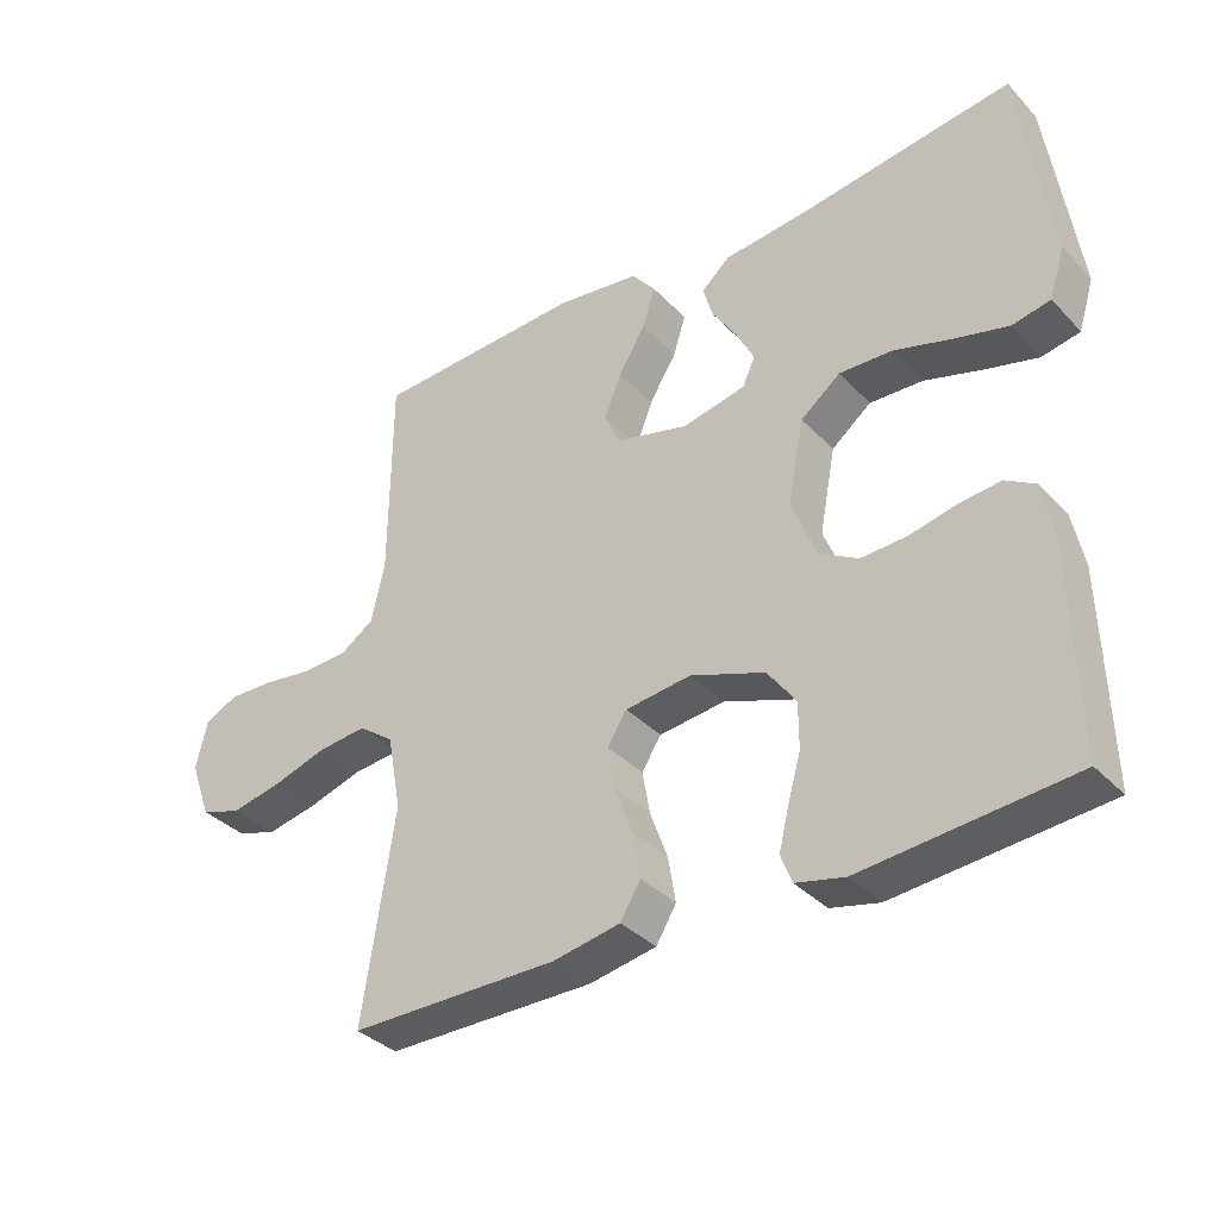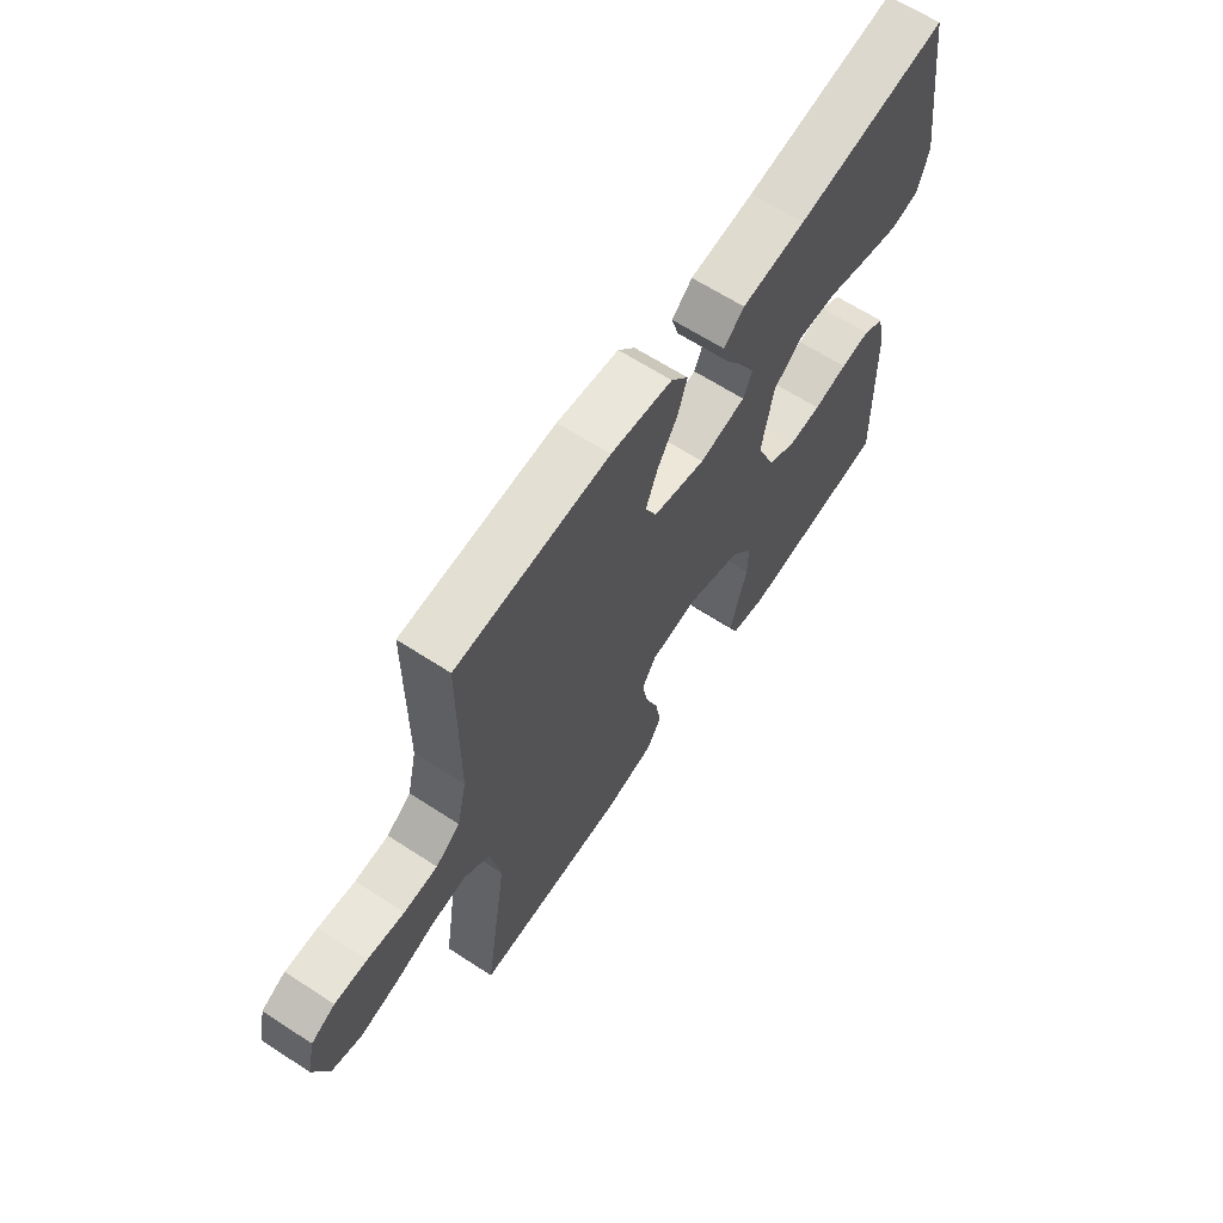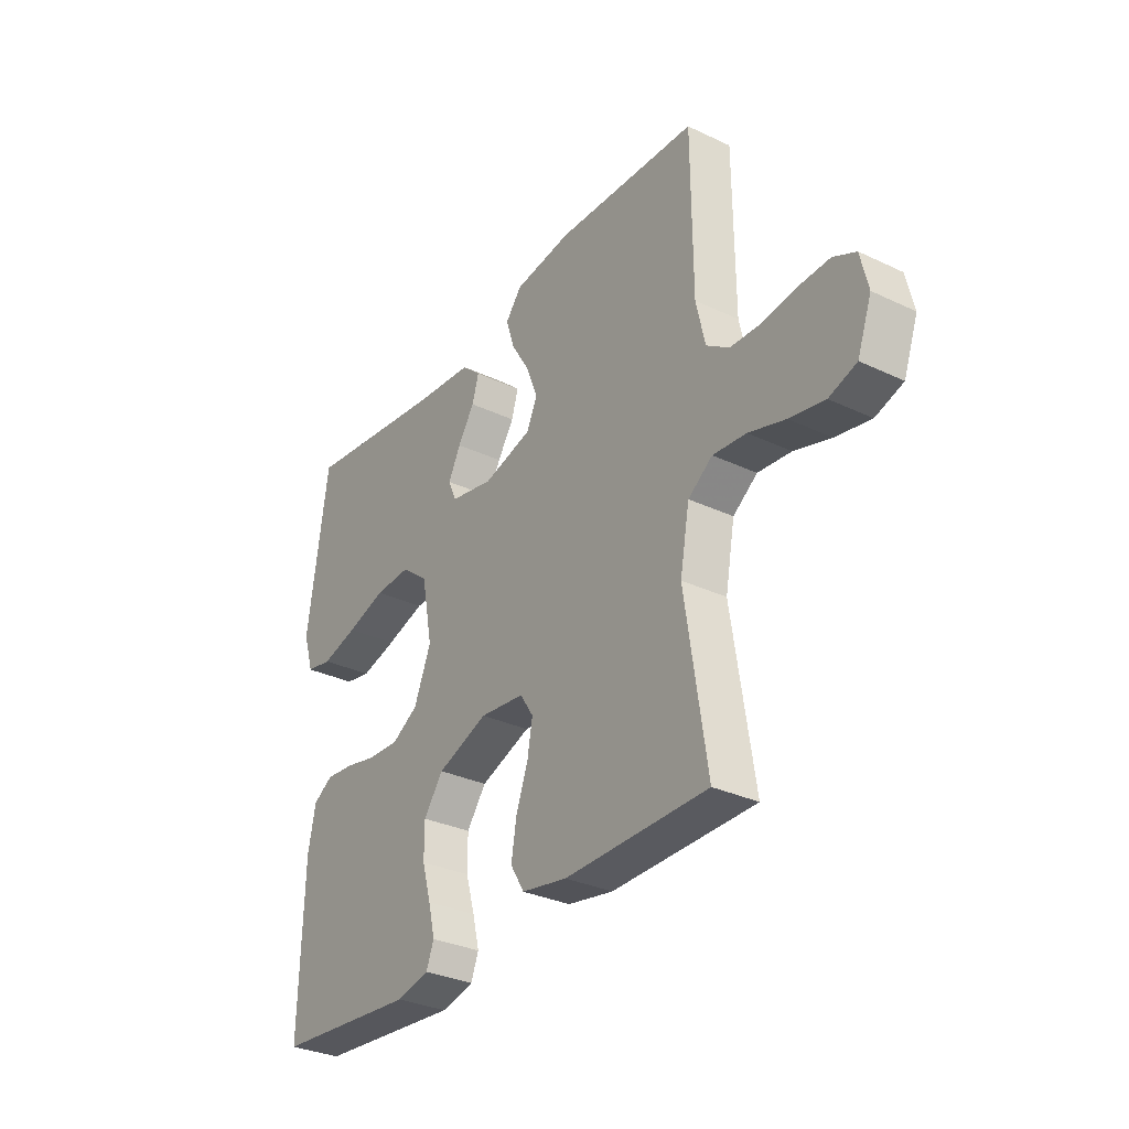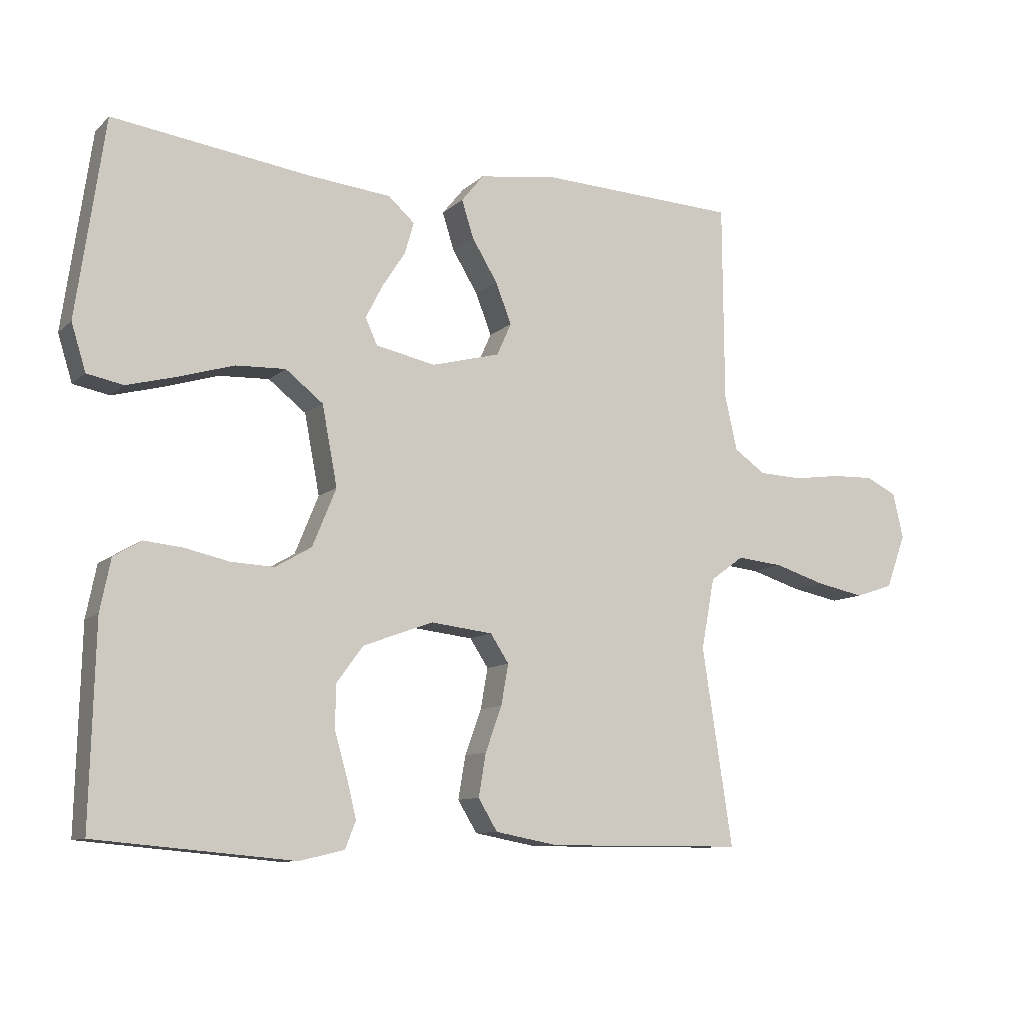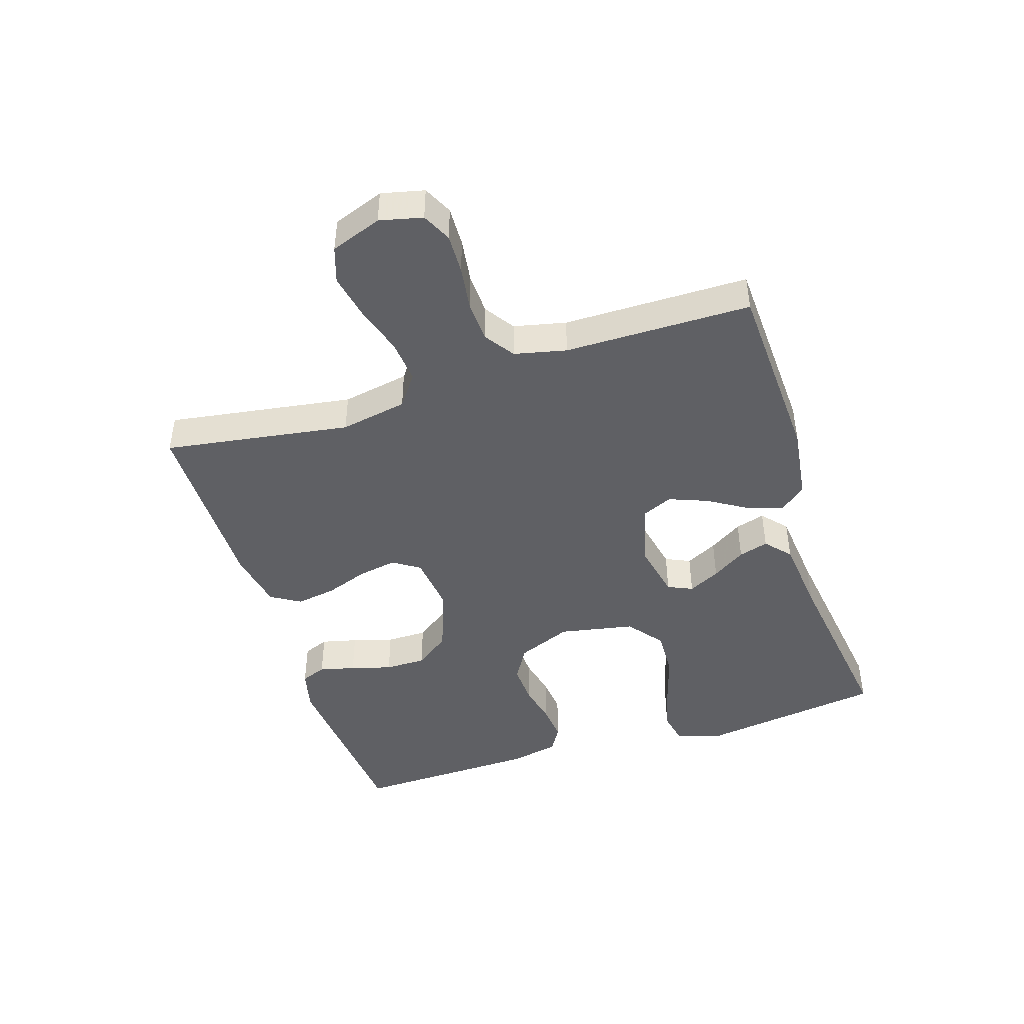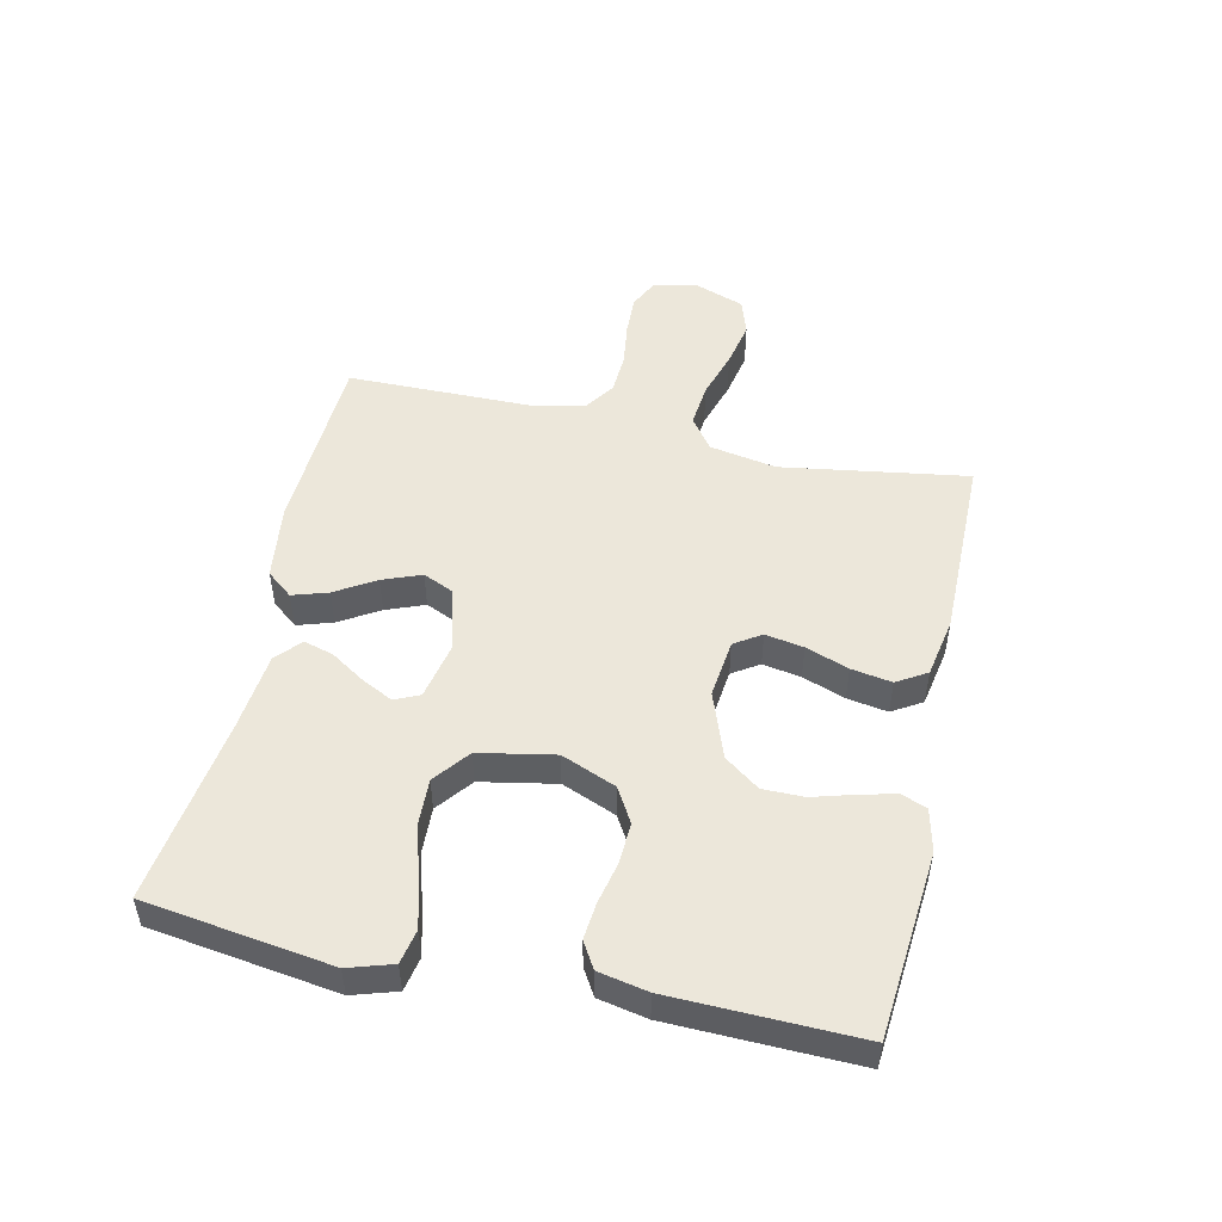
<metadata>
{"format":"obj","ext":"obj","renderer":"f3d","projection":"perspective","resolution":1024,"background":"white","views":[{"elev":-35.5,"azim":36.9,"up":"+Z"},{"elev":64.2,"azim":-56.7,"up":"+Z"},{"elev":-31.7,"azim":-123.8,"up":"+Z"},{"elev":-9.9,"azim":153.8,"up":"+Z"},{"elev":-45.0,"azim":-72.3,"up":"+Y"},{"elev":50.5,"azim":102.4,"up":"+Y"}]}
</metadata>
<code>
v 0.5 0.07 0.5
v 0.543 0.07 0.2
v 0.521 0.07 0.129
v 0.466 0.07 0.118
v 0.39 0.07 0.138
v 0.307 0.07 0.163
v 0.231 0.07 0.166
v 0.174 0.07 0.121
v 0.151 0.07 0
v 0.187 0.07 -0.088
v 0.242 0.07 -0.12
v 0.308 0.07 -0.117
v 0.375 0.07 -0.102
v 0.434 0.07 -0.096
v 0.476 0.07 -0.121
v 0.492 0.07 -0.2
v 0.5 0.07 -0.5
v 0.2 0.07 -0.527
v 0.131 0.07 -0.511
v 0.115 0.07 -0.47
v 0.129 0.07 -0.412
v 0.148 0.07 -0.346
v 0.148 0.07 -0.28
v 0.107 0.07 -0.224
v 0 0.07 -0.185
v -0.094 0.07 -0.196
v -0.122 0.07 -0.239
v -0.111 0.07 -0.301
v -0.086 0.07 -0.37
v -0.075 0.07 -0.435
v -0.104 0.07 -0.483
v -0.2 0.07 -0.501
v -0.5 0.07 -0.5
v -0.454 0.07 -0.2
v -0.474 0.07 -0.092
v -0.525 0.07 -0.055
v -0.595 0.07 -0.062
v -0.672 0.07 -0.086
v -0.746 0.07 -0.101
v -0.804 0.07 -0.082
v -0.834 0.07 0
v -0.818 0.07 0.069
v -0.771 0.07 0.092
v -0.707 0.07 0.09
v -0.635 0.07 0.08
v -0.569 0.07 0.083
v -0.521 0.07 0.116
v -0.502 0.07 0.2
v -0.5 0.07 0.5
v -0.2 0.07 0.514
v -0.079 0.07 0.498
v -0.045 0.07 0.456
v -0.063 0.07 0.399
v -0.102 0.07 0.335
v -0.126 0.07 0.273
v -0.104 0.07 0.224
v 0 0.07 0.197
v 0.091 0.07 0.216
v 0.109 0.07 0.256
v 0.083 0.07 0.307
v 0.048 0.07 0.361
v 0.034 0.07 0.409
v 0.074 0.07 0.445
v 0.2 0.07 0.458
v 0.5 0 0.5
v 0.543 0 0.2
v 0.521 0 0.129
v 0.466 0 0.118
v 0.39 0 0.138
v 0.307 0 0.163
v 0.231 0 0.166
v 0.174 0 0.121
v 0.151 0 0
v 0.187 0 -0.088
v 0.242 0 -0.12
v 0.308 0 -0.117
v 0.375 0 -0.102
v 0.434 0 -0.096
v 0.476 0 -0.121
v 0.492 0 -0.2
v 0.5 0 -0.5
v 0.2 0 -0.527
v 0.131 0 -0.511
v 0.115 0 -0.47
v 0.129 0 -0.412
v 0.148 0 -0.346
v 0.148 0 -0.28
v 0.107 0 -0.224
v 0 0 -0.185
v -0.094 0 -0.196
v -0.122 0 -0.239
v -0.111 0 -0.301
v -0.086 0 -0.37
v -0.075 0 -0.435
v -0.104 0 -0.483
v -0.2 0 -0.501
v -0.5 0 -0.5
v -0.454 0 -0.2
v -0.474 0 -0.092
v -0.525 0 -0.055
v -0.595 0 -0.062
v -0.672 0 -0.086
v -0.746 0 -0.101
v -0.804 0 -0.082
v -0.834 0 0
v -0.818 0 0.069
v -0.771 0 0.092
v -0.707 0 0.09
v -0.635 0 0.08
v -0.569 0 0.083
v -0.521 0 0.116
v -0.502 0 0.2
v -0.5 0 0.5
v -0.2 0 0.514
v -0.079 0 0.498
v -0.045 0 0.456
v -0.063 0 0.399
v -0.102 0 0.335
v -0.126 0 0.273
v -0.104 0 0.224
v 0 0 0.197
v 0.091 0 0.216
v 0.109 0 0.256
v 0.083 0 0.307
v 0.048 0 0.361
v 0.034 0 0.409
v 0.074 0 0.445
v 0.2 0 0.458
f 61 62 63 64
f 60 61 64 1
f 59 60 1 2
f 58 59 2 3
f 51 52 53 54
f 51 54 55
f 48 49 50 51
f 47 48 51 55
f 46 47 55 56
f 42 43 44 45
f 42 45 46
f 41 42 46
f 37 38 39 40
f 36 37 40 41
f 31 32 33 34
f 31 34 35
f 28 29 30 31
f 27 28 31 35
f 26 27 35 36
f 19 20 21 22
f 17 18 19 22
f 17 22 23
f 16 17 23 24
f 12 13 14 15
f 11 12 15 16
f 3 4 5 6
f 58 3 6
f 57 58 6 7
f 36 41 46 56
f 25 26 36 56
f 25 56 57
f 11 16 24 25
f 10 11 25
f 9 10 25 57
f 8 9 57
f 7 8 57
f 128 127 126 125
f 65 128 125 124
f 66 65 124 123
f 67 66 123 122
f 118 117 116 115
f 119 118 115
f 115 114 113 112
f 119 115 112 111
f 120 119 111 110
f 109 108 107 106
f 110 109 106
f 110 106 105
f 104 103 102 101
f 105 104 101 100
f 98 97 96 95
f 99 98 95
f 95 94 93 92
f 99 95 92 91
f 100 99 91 90
f 86 85 84 83
f 86 83 82 81
f 87 86 81
f 88 87 81 80
f 79 78 77 76
f 80 79 76 75
f 70 69 68 67
f 70 67 122
f 71 70 122 121
f 120 110 105 100
f 120 100 90 89
f 121 120 89
f 89 88 80 75
f 89 75 74
f 121 89 74 73
f 121 73 72
f 121 72 71
f 1 65 66 2
f 2 66 67 3
f 3 67 68 4
f 4 68 69 5
f 5 69 70 6
f 6 70 71 7
f 7 71 72 8
f 8 72 73 9
f 9 73 74 10
f 10 74 75 11
f 11 75 76 12
f 12 76 77 13
f 13 77 78 14
f 14 78 79 15
f 15 79 80 16
f 16 80 81 17
f 17 81 82 18
f 18 82 83 19
f 19 83 84 20
f 20 84 85 21
f 21 85 86 22
f 22 86 87 23
f 23 87 88 24
f 24 88 89 25
f 25 89 90 26
f 26 90 91 27
f 27 91 92 28
f 28 92 93 29
f 29 93 94 30
f 30 94 95 31
f 31 95 96 32
f 32 96 97 33
f 33 97 98 34
f 34 98 99 35
f 35 99 100 36
f 36 100 101 37
f 37 101 102 38
f 38 102 103 39
f 39 103 104 40
f 40 104 105 41
f 41 105 106 42
f 42 106 107 43
f 43 107 108 44
f 44 108 109 45
f 45 109 110 46
f 46 110 111 47
f 47 111 112 48
f 48 112 113 49
f 49 113 114 50
f 50 114 115 51
f 51 115 116 52
f 52 116 117 53
f 53 117 118 54
f 54 118 119 55
f 55 119 120 56
f 56 120 121 57
f 57 121 122 58
f 58 122 123 59
f 59 123 124 60
f 60 124 125 61
f 61 125 126 62
f 62 126 127 63
f 63 127 128 64
f 64 128 65 1

</code>
